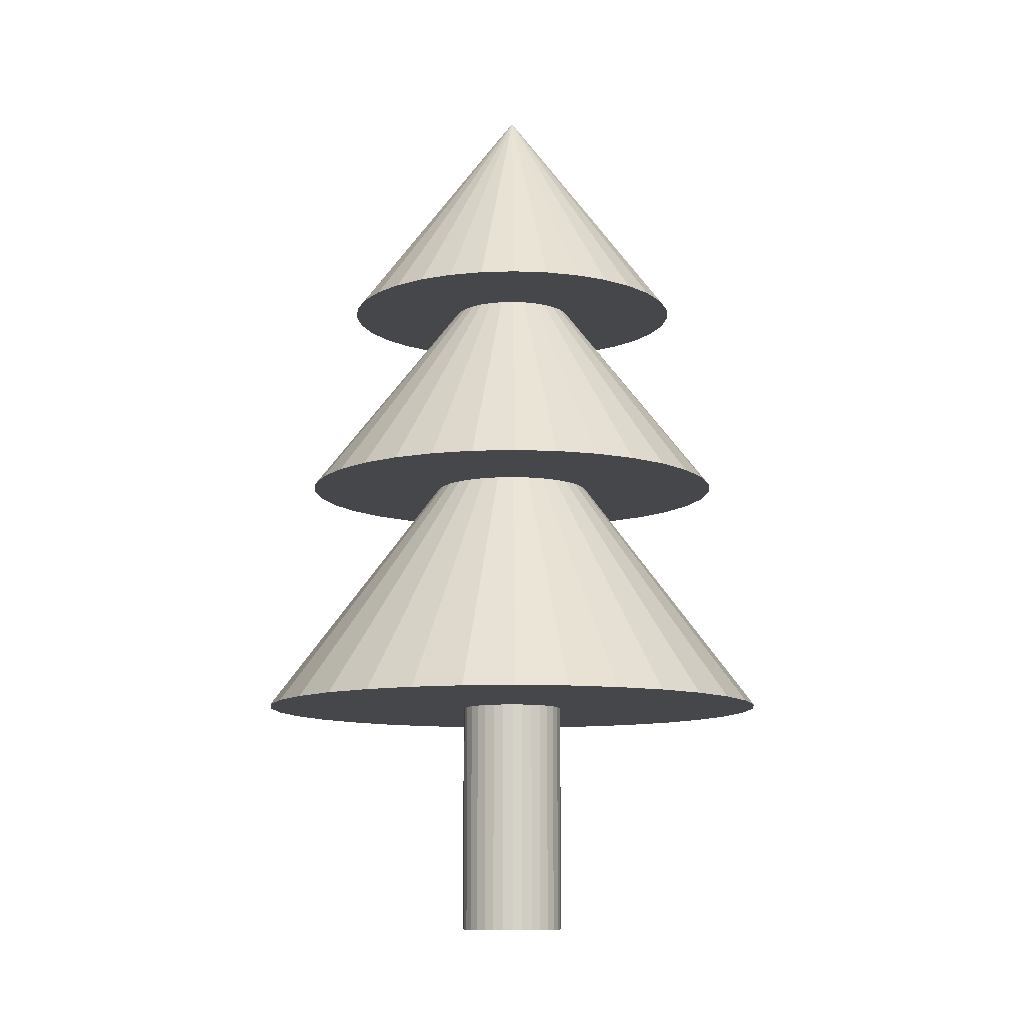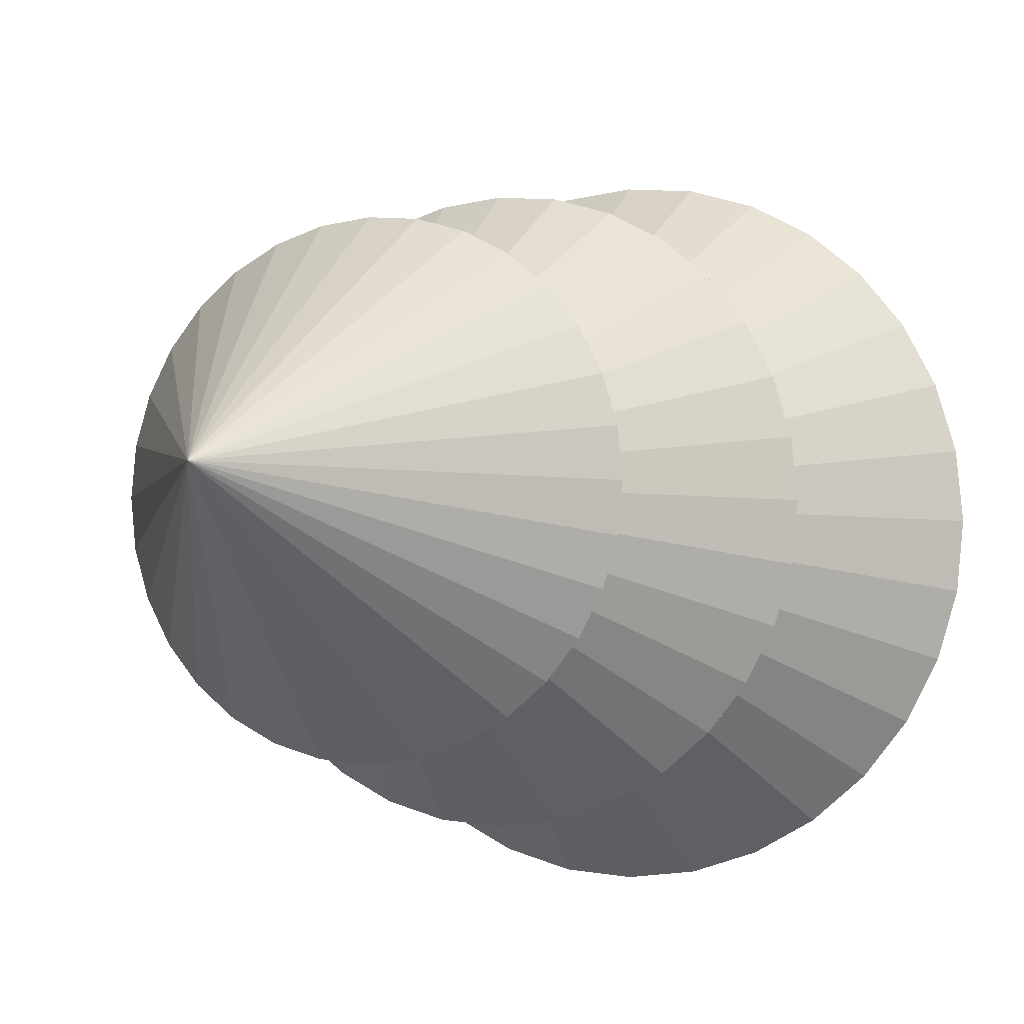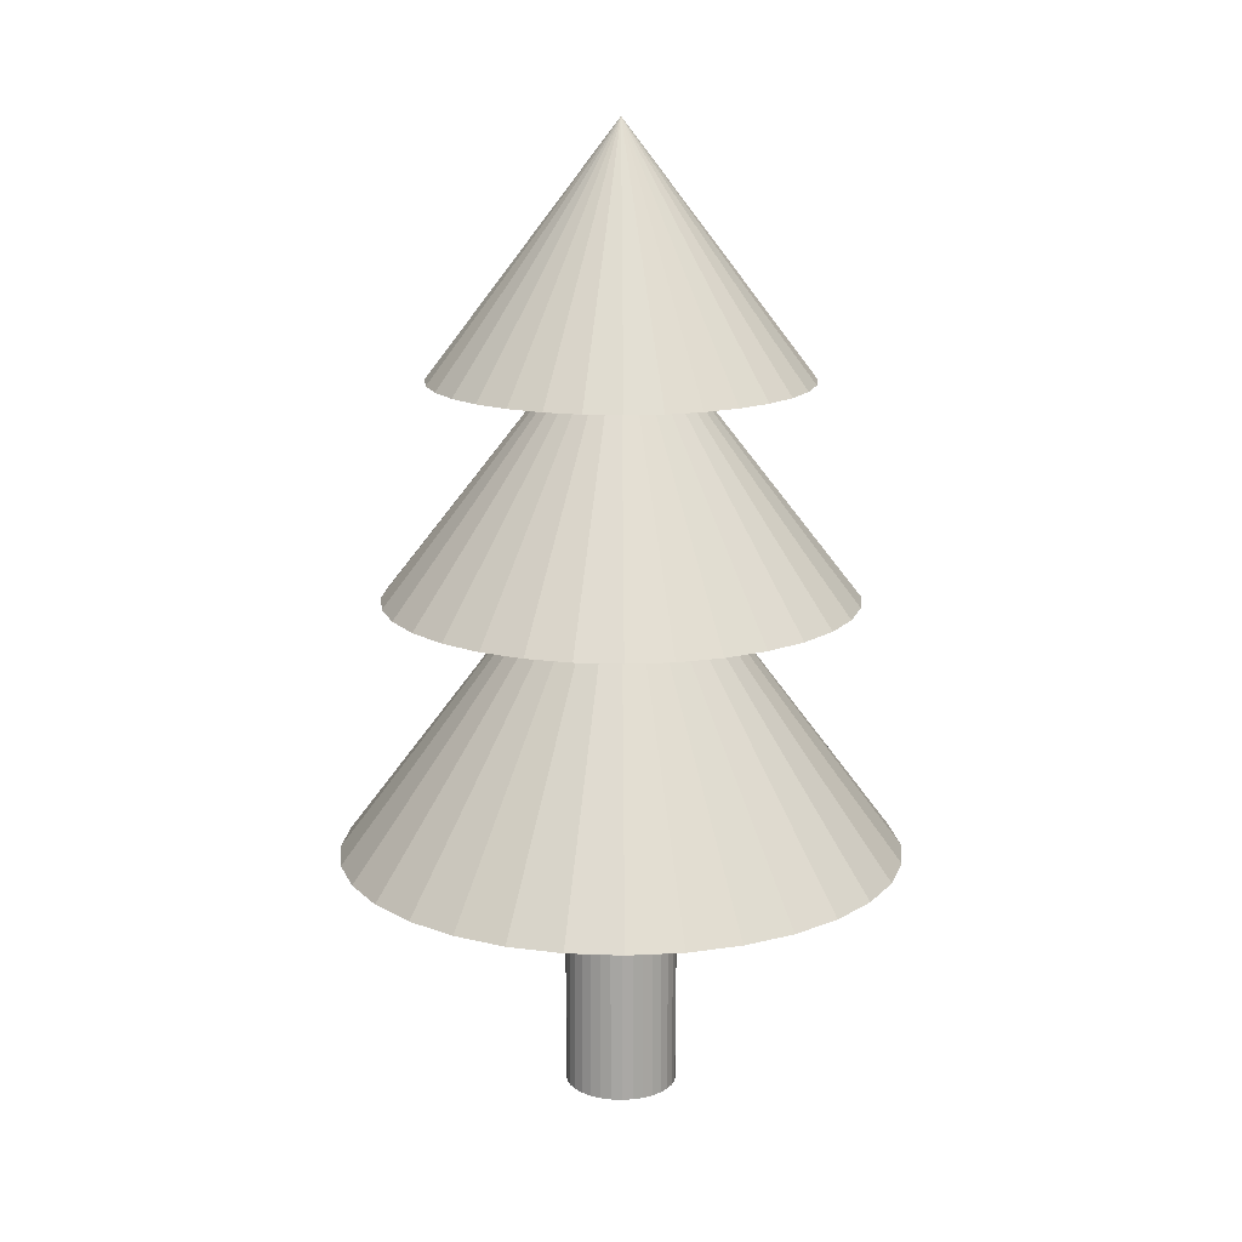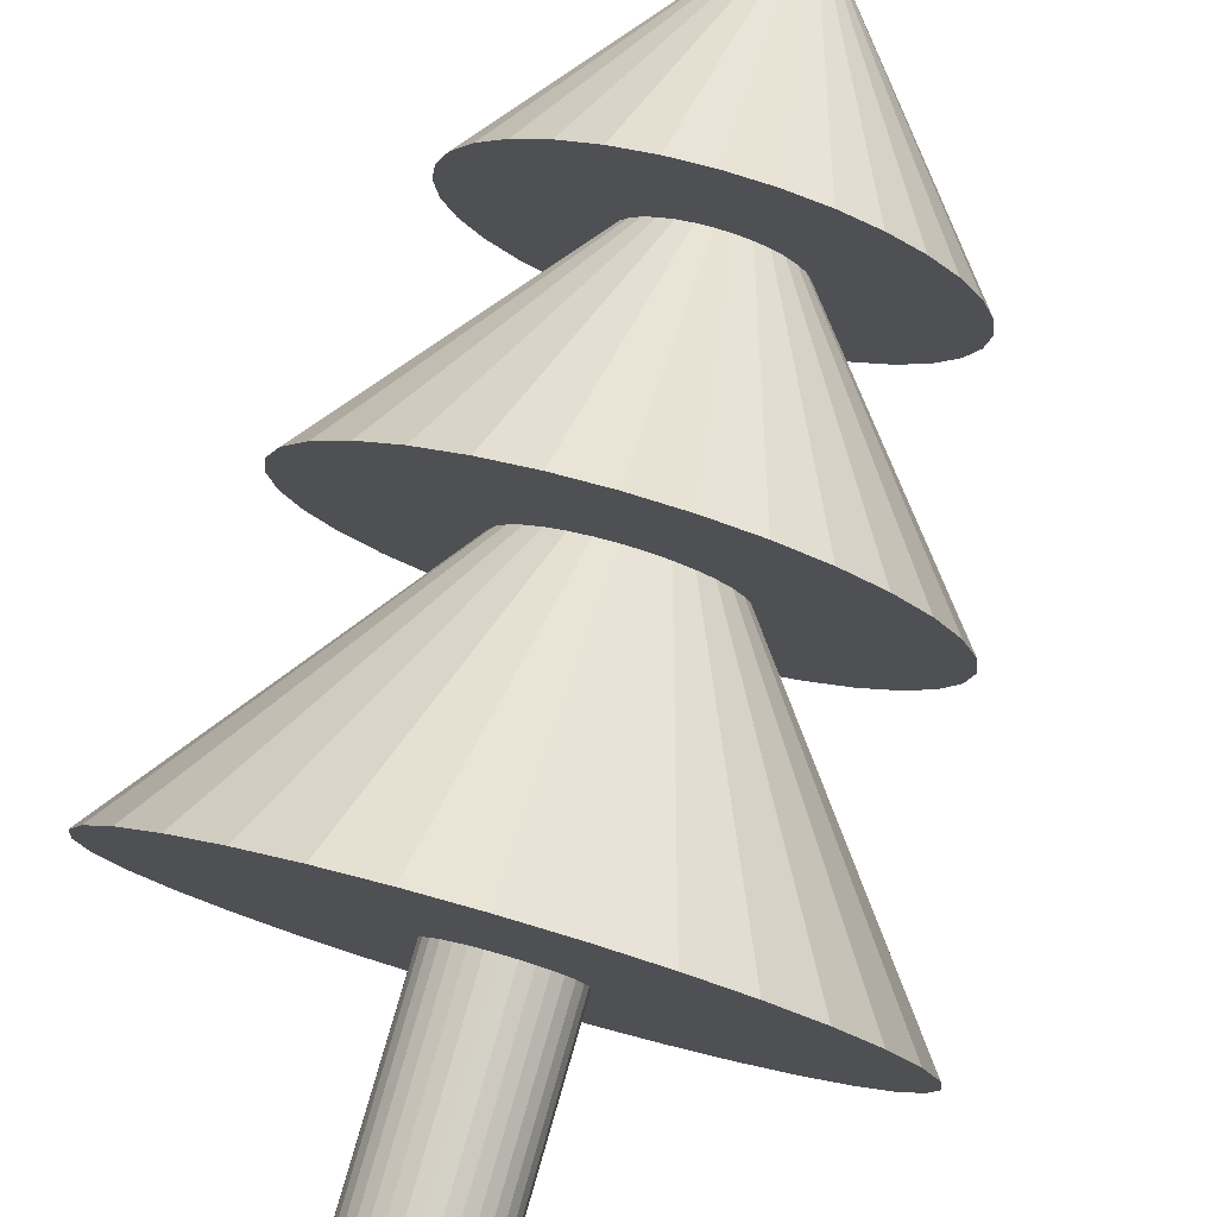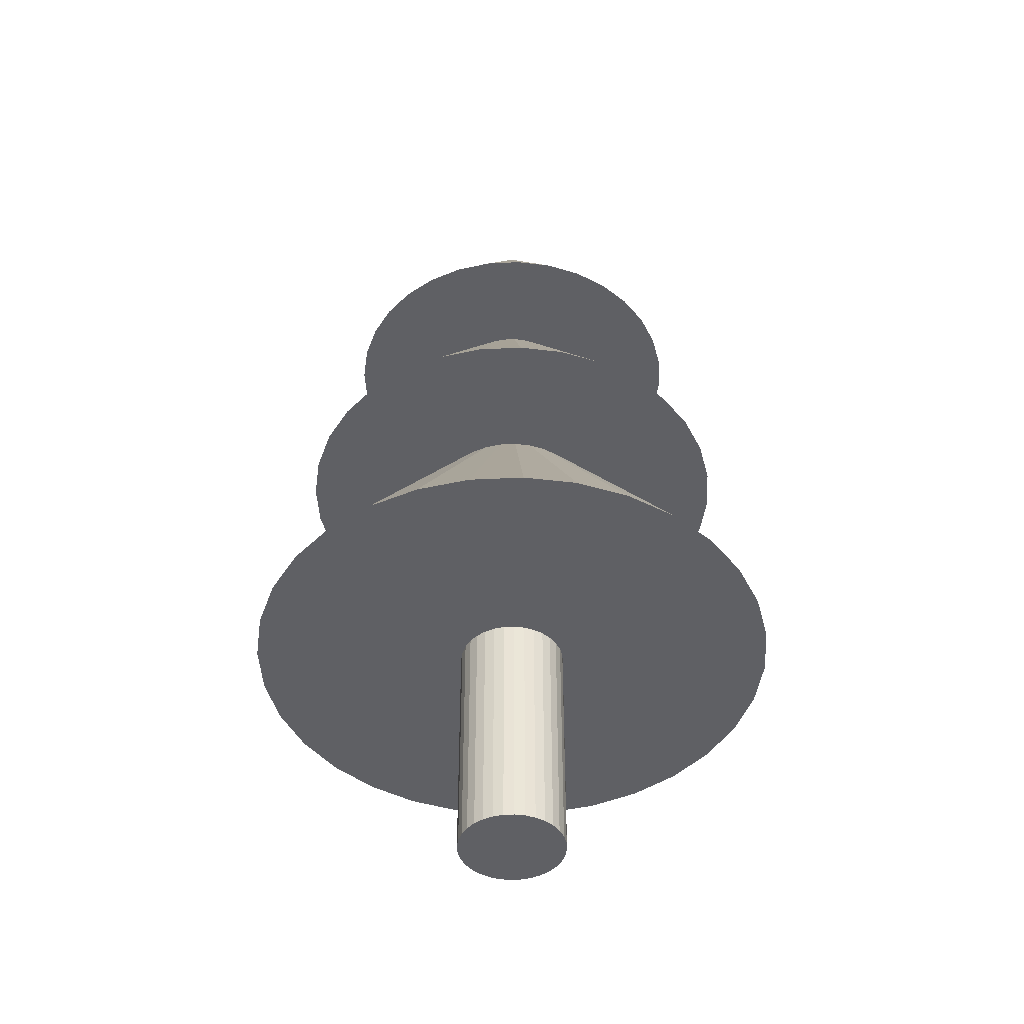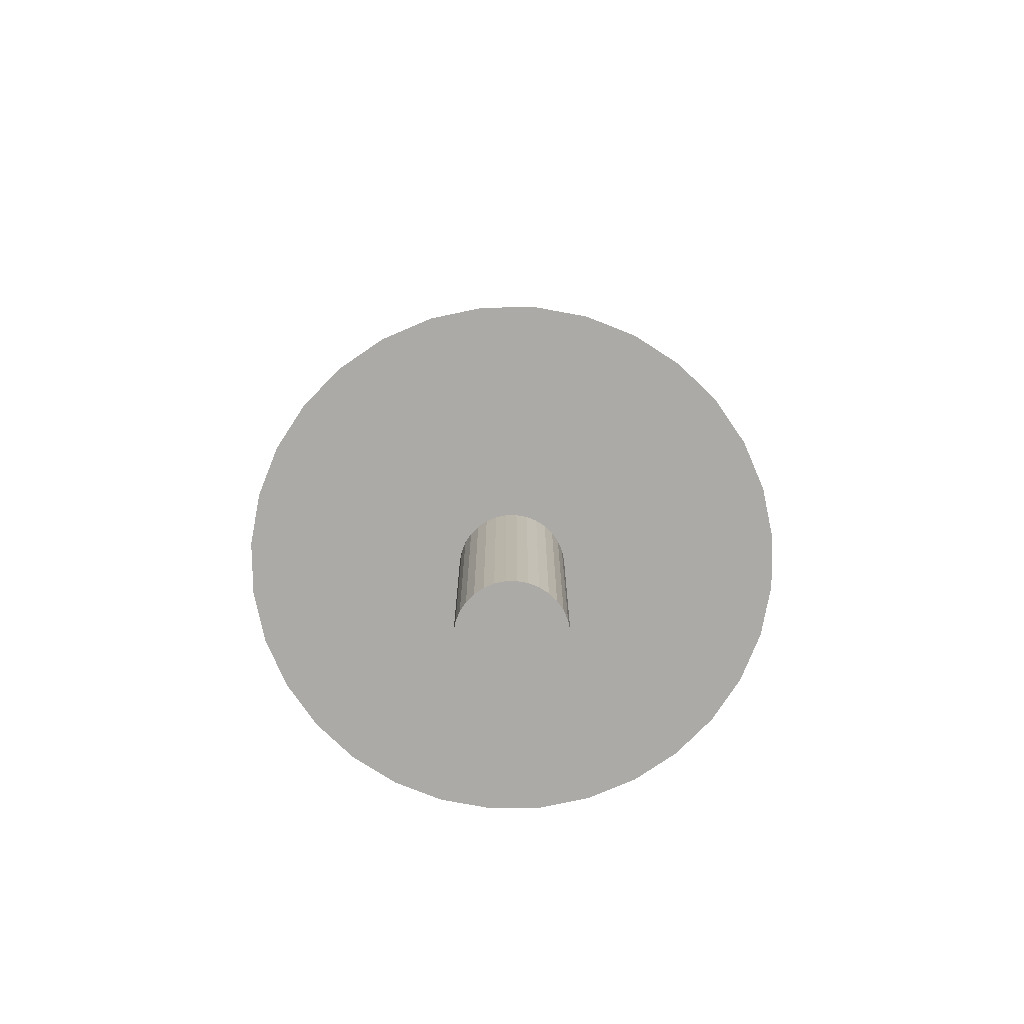
<metadata>
{"format":"obj","ext":"obj","renderer":"f3d","projection":"perspective","resolution":1024,"background":"white","views":[{"elev":-10.5,"azim":156.8,"up":"+Y"},{"elev":-4.1,"azim":-155.8,"up":"+Z"},{"elev":15.3,"azim":156.8,"up":"+Y"},{"elev":79.1,"azim":16.1,"up":"+Z"},{"elev":-45.2,"azim":-92.4,"up":"+Y"},{"elev":-75.7,"azim":175.1,"up":"+Y"}]}
</metadata>
<code>
o Cone
v 0 3.043 -2
v 0.3902 3.043 -1.962
v 0.7654 3.043 -1.848
v 1.111 3.043 -1.663
v 1.414 3.043 -1.414
v 1.663 3.043 -1.111
v 1.848 3.043 -0.7654
v 1.962 3.043 -0.3902
v 2 3.043 -0
v 1.962 3.043 0.3902
v 1.848 3.043 0.7654
v 1.663 3.043 1.111
v 1.414 3.043 1.414
v 1.111 3.043 1.663
v 0.7654 3.043 1.848
v 0.3902 3.043 1.962
v -1e-06 3.043 2
v -0.3902 3.043 1.962
v -0.7654 3.043 1.848
v -1.111 3.043 1.663
v -1.414 3.043 1.414
v -1.663 3.043 1.111
v -1.848 3.043 0.7654
v 0 5.674 0
v -1.962 3.043 0.3902
v -2 3.043 -2e-06
v -1.962 3.043 -0.3902
v -1.848 3.043 -0.7654
v -1.663 3.043 -1.111
v -1.414 3.043 -1.414
v -1.111 3.043 -1.663
v -0.7654 3.043 -1.848
v -0.3902 3.043 -1.962
f 1 24 2
f 2 24 3
f 3 24 4
f 4 24 5
f 5 24 6
f 6 24 7
f 7 24 8
f 8 24 9
f 9 24 10
f 10 24 11
f 11 24 12
f 12 24 13
f 13 24 14
f 14 24 15
f 15 24 16
f 16 24 17
f 17 24 18
f 18 24 19
f 19 24 20
f 20 24 21
f 21 24 22
f 22 24 23
f 23 24 25
f 25 24 26
f 26 24 27
f 27 24 28
f 28 24 29
f 29 24 30
f 30 24 31
f 31 24 32
f 32 24 33
f 33 24 1
f 1 2 3 4 5 6 7 8 9 10 11 12 13 14 15 16 17 18 19 20 21 22 23 25 26 27 28 29 30 31 32 33
o Cone.001
v 0 0.7531 -2.5
v 0.4877 0.7531 -2.452
v 0.9567 0.7531 -2.31
v 1.389 0.7531 -2.079
v 1.768 0.7531 -1.768
v 2.079 0.7531 -1.389
v 2.31 0.7531 -0.9567
v 2.452 0.7531 -0.4877
v 2.5 0.7531 -0
v 2.452 0.7531 0.4877
v 2.31 0.7531 0.9567
v 2.079 0.7531 1.389
v 1.768 0.7531 1.768
v 1.389 0.7531 2.079
v 0.9567 0.7531 2.31
v 0.4877 0.7531 2.452
v -1e-06 0.7531 2.5
v -0.4877 0.7531 2.452
v -0.9567 0.7531 2.31
v -1.389 0.7531 2.079
v -1.768 0.7531 1.768
v -2.079 0.7531 1.389
v -2.31 0.7531 0.9567
v 0 3.953 0
v -2.452 0.7531 0.4877
v -2.5 0.7531 -2e-06
v -2.452 0.7531 -0.4877
v -2.31 0.7531 -0.9567
v -2.079 0.7531 -1.389
v -1.768 0.7531 -1.768
v -1.389 0.7531 -2.079
v -0.9567 0.7531 -2.31
v -0.4877 0.7531 -2.452
f 34 57 35
f 35 57 36
f 36 57 37
f 37 57 38
f 38 57 39
f 39 57 40
f 40 57 41
f 41 57 42
f 42 57 43
f 43 57 44
f 44 57 45
f 45 57 46
f 46 57 47
f 47 57 48
f 48 57 49
f 49 57 50
f 50 57 51
f 51 57 52
f 52 57 53
f 53 57 54
f 54 57 55
f 55 57 56
f 56 57 58
f 58 57 59
f 59 57 60
f 60 57 61
f 61 57 62
f 62 57 63
f 63 57 64
f 64 57 65
f 65 57 66
f 66 57 34
f 34 35 36 37 38 39 40 41 42 43 44 45 46 47 48 49 50 51 52 53 54 55 56 58 59 60 61 62 63 64 65 66
o Cone.002
v 0 -2 -3
v 0.5853 -2 -2.942
v 1.148 -2 -2.772
v 1.667 -2 -2.494
v 2.121 -2 -2.121
v 2.494 -2 -1.667
v 2.772 -2 -1.148
v 2.942 -2 -0.5853
v 3 -2 -0
v 2.942 -2 0.5853
v 2.772 -2 1.148
v 2.494 -2 1.667
v 2.121 -2 2.121
v 1.667 -2 2.494
v 1.148 -2 2.772
v 0.5853 -2 2.942
v -1e-06 -2 3
v -0.5853 -2 2.942
v -1.148 -2 2.772
v -1.667 -2 2.494
v -2.121 -2 2.121
v -2.494 -2 1.667
v -2.772 -2 1.148
v 0 2 0
v -2.942 -2 0.5853
v -3 -2 -3e-06
v -2.942 -2 -0.5853
v -2.772 -2 -1.148
v -2.494 -2 -1.667
v -2.121 -2 -2.121
v -1.667 -2 -2.494
v -1.148 -2 -2.772
v -0.5853 -2 -2.942
f 67 90 68
f 68 90 69
f 69 90 70
f 70 90 71
f 71 90 72
f 72 90 73
f 73 90 74
f 74 90 75
f 75 90 76
f 76 90 77
f 77 90 78
f 78 90 79
f 79 90 80
f 80 90 81
f 81 90 82
f 82 90 83
f 83 90 84
f 84 90 85
f 85 90 86
f 86 90 87
f 87 90 88
f 88 90 89
f 89 90 91
f 91 90 92
f 92 90 93
f 93 90 94
f 94 90 95
f 95 90 96
f 96 90 97
f 97 90 98
f 98 90 99
f 99 90 67
f 67 68 69 70 71 72 73 74 75 76 77 78 79 80 81 82 83 84 85 86 87 88 89 91 92 93 94 95 96 97 98 99
o Cylinder
v 0 -4.692 -0.6
v 0 -0.6919 -0.6
v 0.1171 -4.692 -0.5885
v 0.1171 -0.6919 -0.5885
v 0.2296 -4.692 -0.5543
v 0.2296 -0.6919 -0.5543
v 0.3333 -4.692 -0.4989
v 0.3333 -0.6919 -0.4989
v 0.4243 -4.692 -0.4243
v 0.4243 -0.6919 -0.4243
v 0.4989 -4.692 -0.3333
v 0.4989 -0.6919 -0.3333
v 0.5543 -4.692 -0.2296
v 0.5543 -0.6919 -0.2296
v 0.5885 -4.692 -0.1171
v 0.5885 -0.6919 -0.1171
v 0.6 -4.692 -0
v 0.6 -0.6919 -0
v 0.5885 -4.692 0.1171
v 0.5885 -0.6919 0.1171
v 0.5543 -4.692 0.2296
v 0.5543 -0.6919 0.2296
v 0.4989 -4.692 0.3333
v 0.4989 -0.6919 0.3333
v 0.4243 -4.692 0.4243
v 0.4243 -0.6919 0.4243
v 0.3333 -4.692 0.4989
v 0.3333 -0.6919 0.4989
v 0.2296 -4.692 0.5543
v 0.2296 -0.6919 0.5543
v 0.1171 -4.692 0.5885
v 0.1171 -0.6919 0.5885
v -0 -4.692 0.6
v -0 -0.6919 0.6
v -0.1171 -4.692 0.5885
v -0.1171 -0.6919 0.5885
v -0.2296 -4.692 0.5543
v -0.2296 -0.6919 0.5543
v -0.3333 -4.692 0.4989
v -0.3333 -0.6919 0.4989
v -0.4243 -4.692 0.4243
v -0.4243 -0.6919 0.4243
v -0.4989 -4.692 0.3333
v -0.4989 -0.6919 0.3333
v -0.5543 -4.692 0.2296
v -0.5543 -0.6919 0.2296
v -0.5885 -4.692 0.1171
v -0.5885 -0.6919 0.1171
v -0.6 -4.692 -1e-06
v -0.6 -0.6919 -1e-06
v -0.5885 -4.692 -0.1171
v -0.5885 -0.6919 -0.1171
v -0.5543 -4.692 -0.2296
v -0.5543 -0.6919 -0.2296
v -0.4989 -4.692 -0.3333
v -0.4989 -0.6919 -0.3333
v -0.4243 -4.692 -0.4243
v -0.4243 -0.6919 -0.4243
v -0.3333 -4.692 -0.4989
v -0.3333 -0.6919 -0.4989
v -0.2296 -4.692 -0.5543
v -0.2296 -0.6919 -0.5543
v -0.1171 -4.692 -0.5885
v -0.1171 -0.6919 -0.5885
f 100 101 103 102
f 102 103 105 104
f 104 105 107 106
f 106 107 109 108
f 108 109 111 110
f 110 111 113 112
f 112 113 115 114
f 114 115 117 116
f 116 117 119 118
f 118 119 121 120
f 120 121 123 122
f 122 123 125 124
f 124 125 127 126
f 126 127 129 128
f 128 129 131 130
f 130 131 133 132
f 132 133 135 134
f 134 135 137 136
f 136 137 139 138
f 138 139 141 140
f 140 141 143 142
f 142 143 145 144
f 144 145 147 146
f 146 147 149 148
f 148 149 151 150
f 150 151 153 152
f 152 153 155 154
f 154 155 157 156
f 156 157 159 158
f 158 159 161 160
f 103 101 163 161 159 157 155 153 151 149 147 145 143 141 139 137 135 133 131 129 127 125 123 121 119 117 115 113 111 109 107 105
f 160 161 163 162
f 162 163 101 100
f 100 102 104 106 108 110 112 114 116 118 120 122 124 126 128 130 132 134 136 138 140 142 144 146 148 150 152 154 156 158 160 162

</code>
